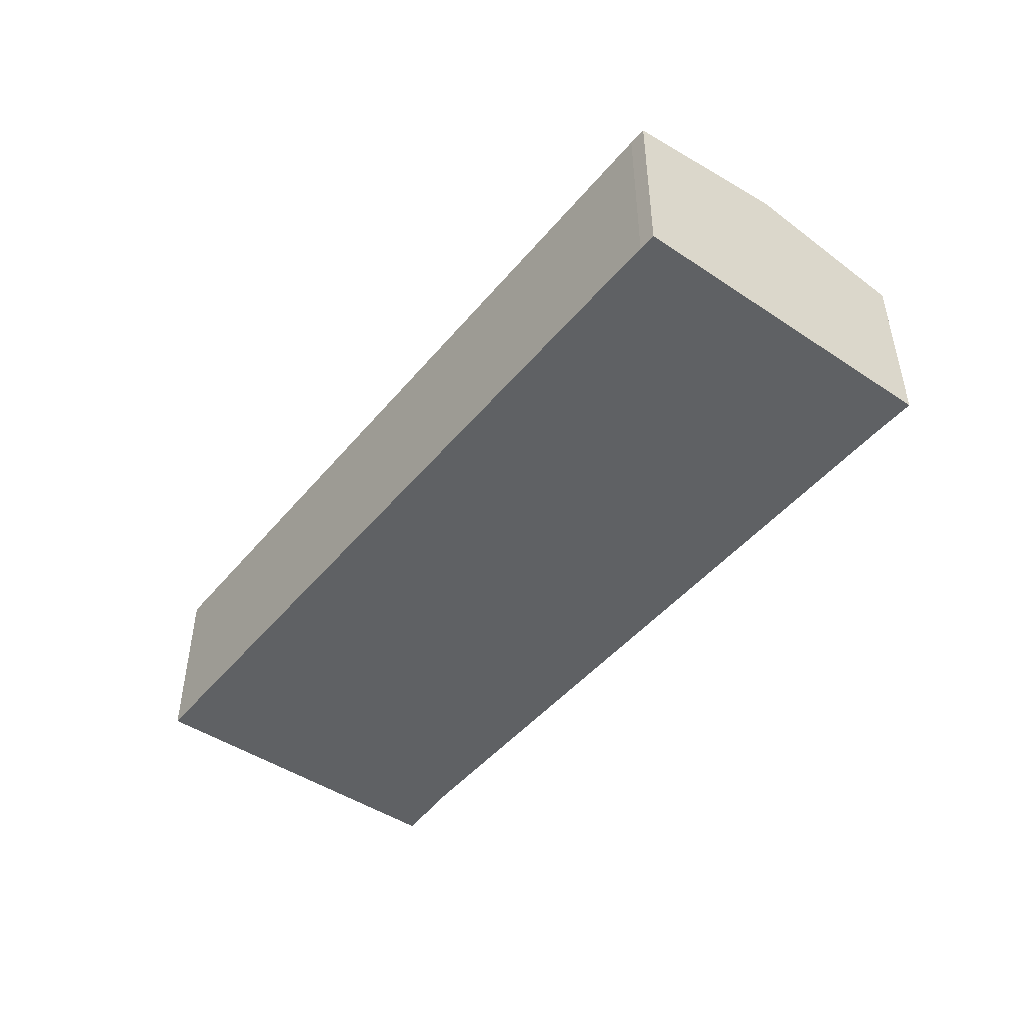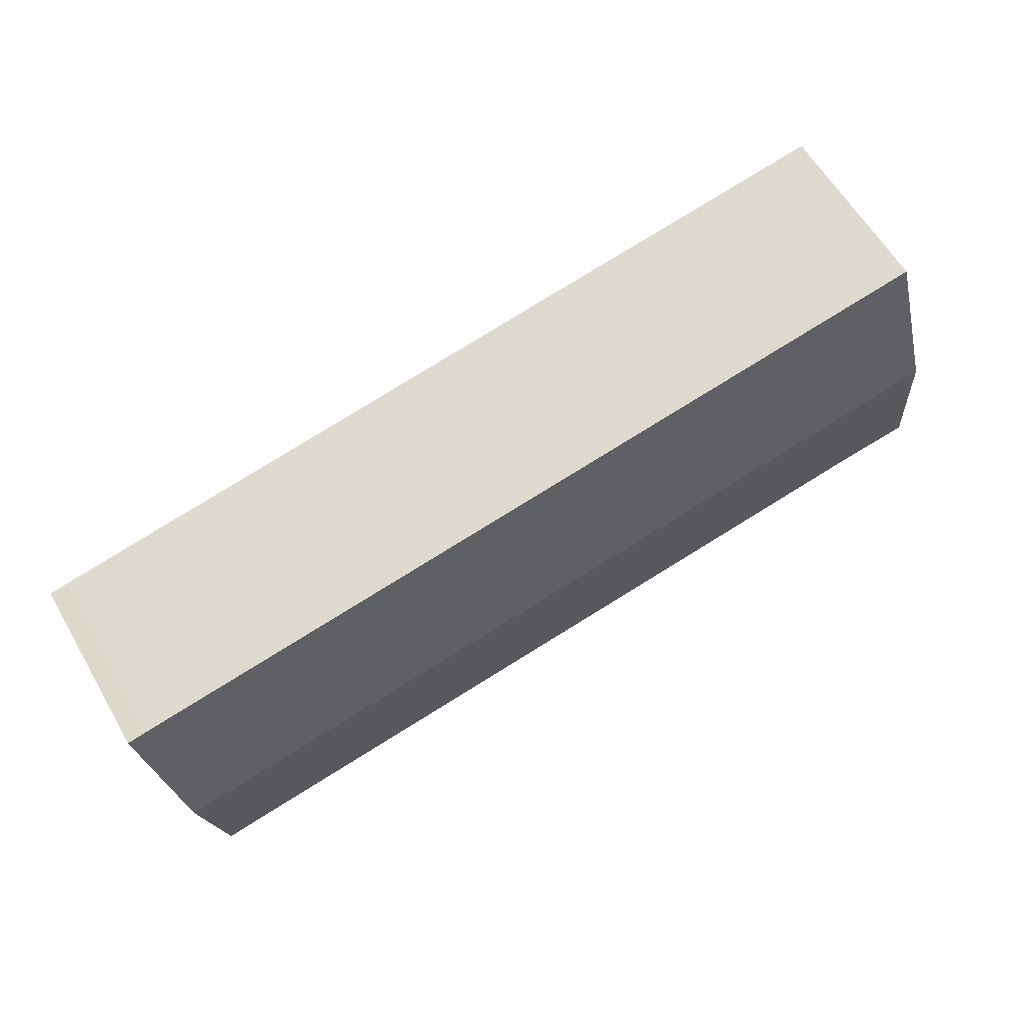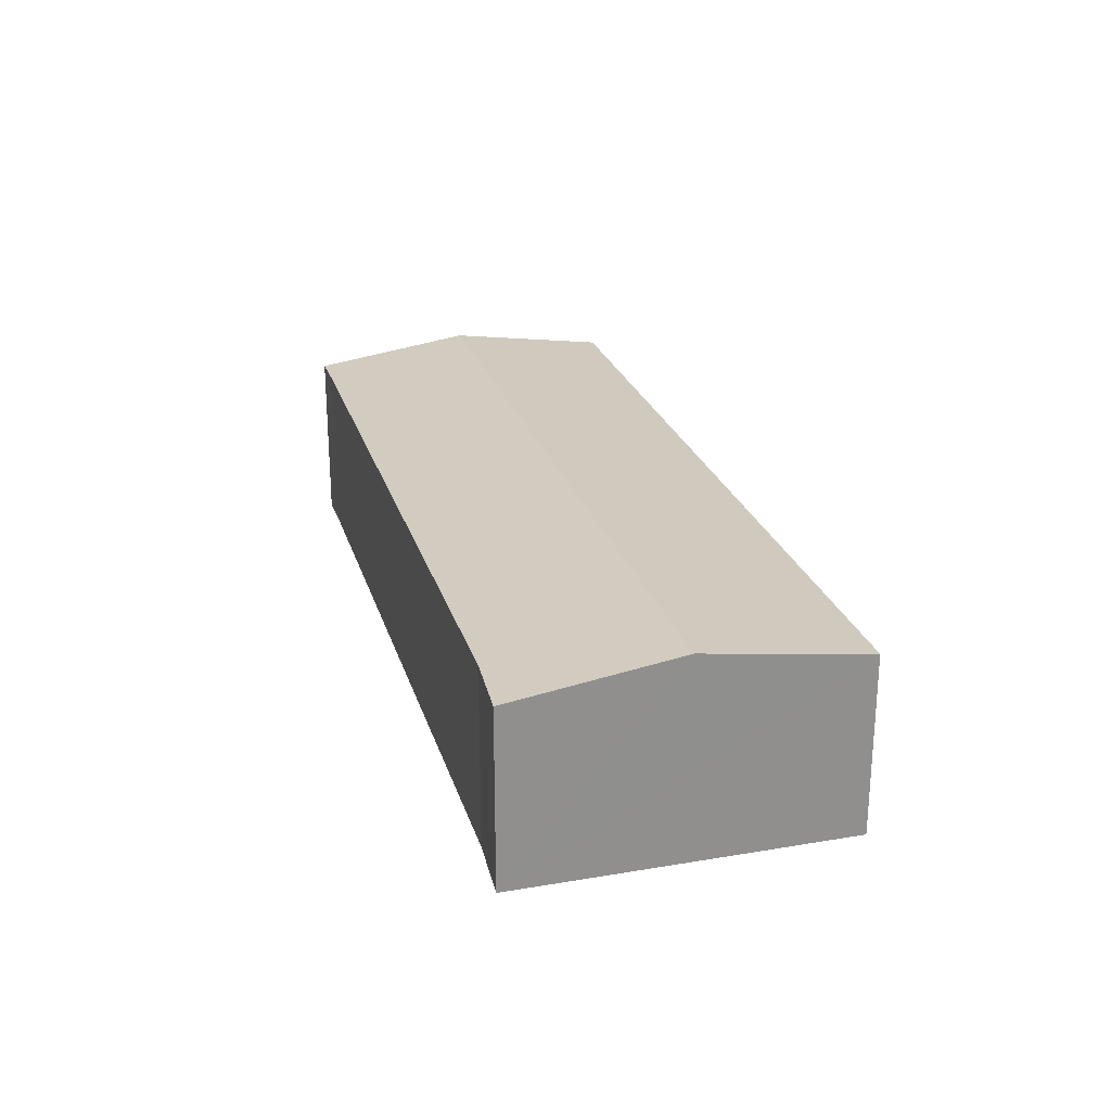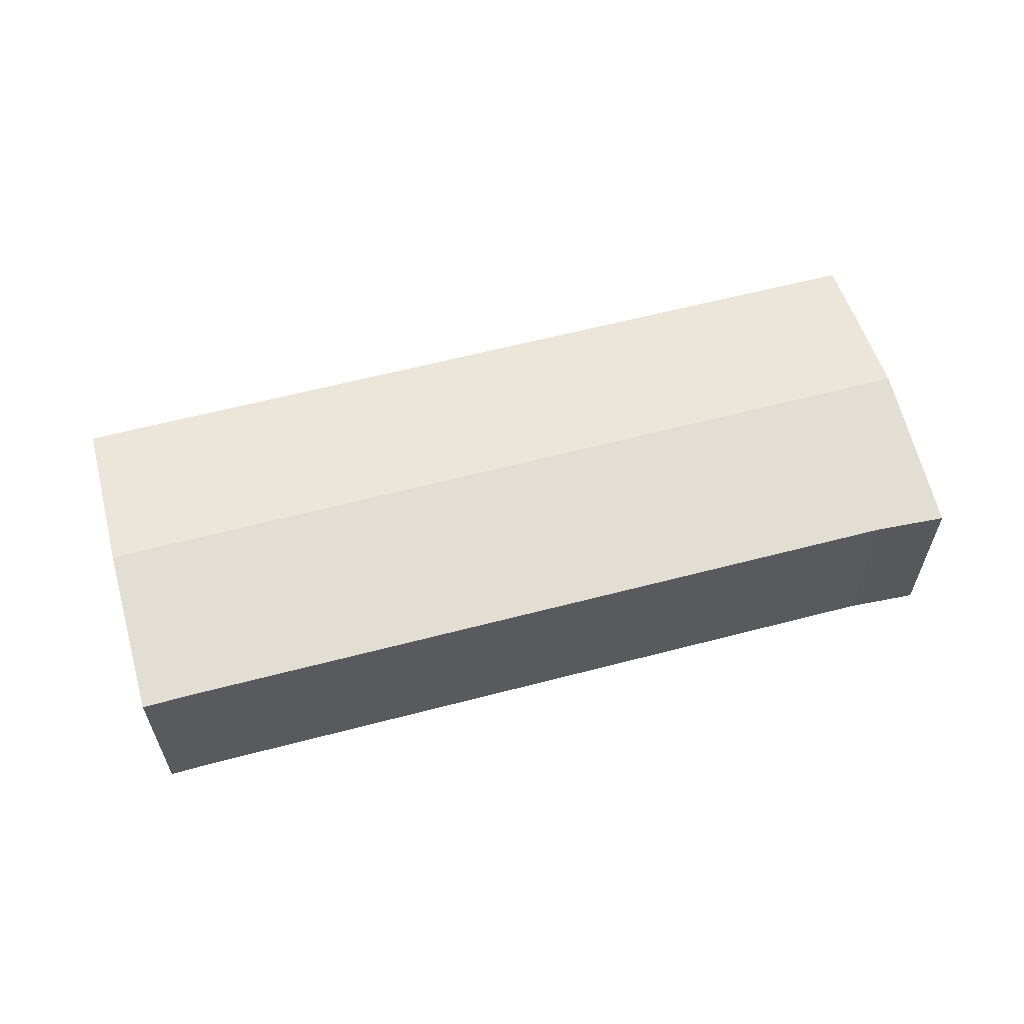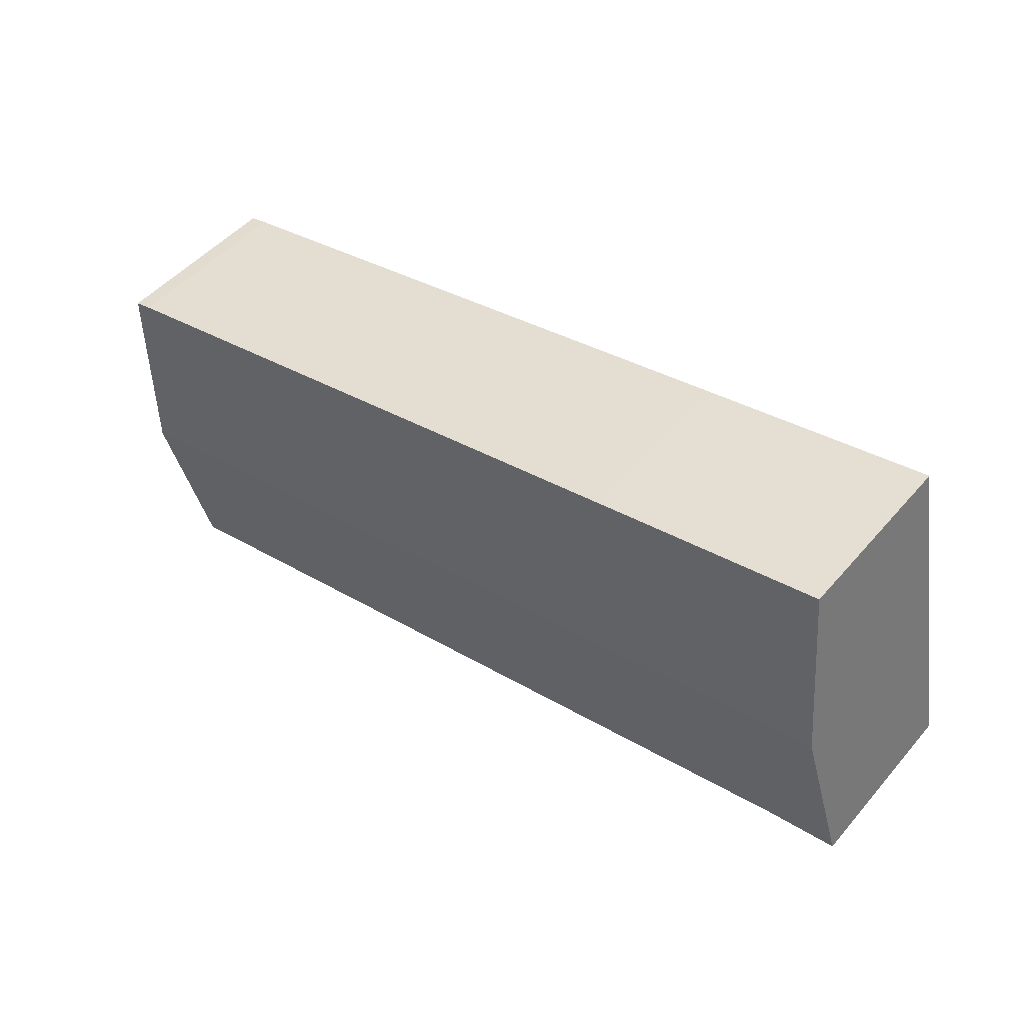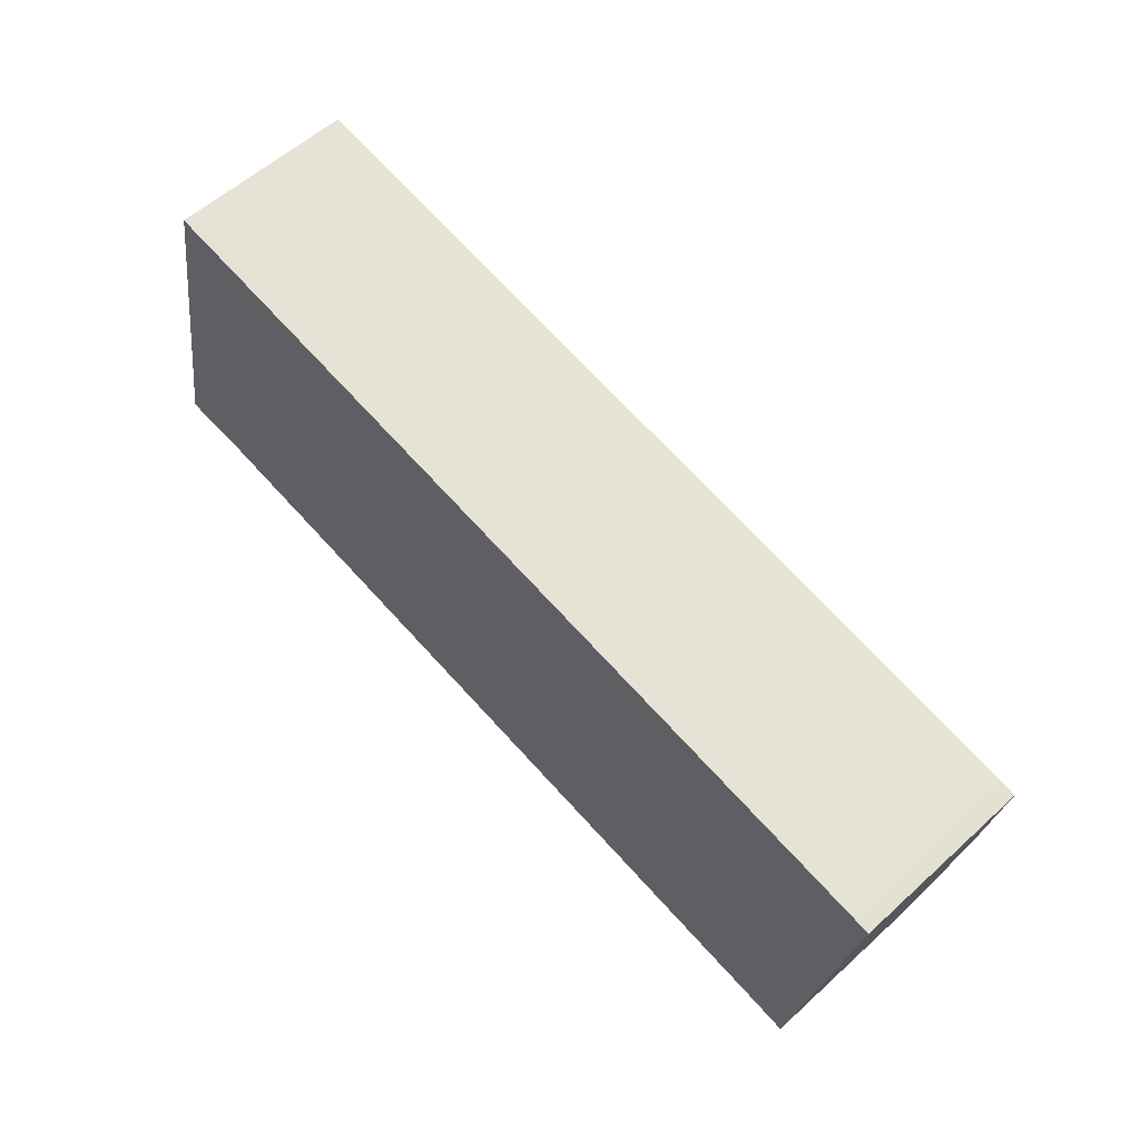
<metadata>
{"format":"obj","ext":"obj","renderer":"f3d","projection":"perspective","resolution":1024,"background":"white","views":[{"elev":-46.4,"azim":63.1,"up":"+Y"},{"elev":60.4,"azim":150.0,"up":"+Z"},{"elev":24.6,"azim":-95.1,"up":"+Y"},{"elev":60.0,"azim":175.2,"up":"+Y"},{"elev":49.0,"azim":-141.3,"up":"+Z"},{"elev":57.4,"azim":46.6,"up":"+Z"}]}
</metadata>
<code>
v  1.665 4.887 9.027
v  23.93 5.535 0.341
v  0.839 5.535 4.55
v  7.866 4.886 7.903
v  24.29 4.885 4.911
v  24.76 4.888 4.811
v  23.68 5.341 -0.999
v  23.11 4.894 -4.086
v  21.92 4.897 -3.844
v  20.31 4.897 -3.553
v  6.552 4.894 -1.067
v  1.929 4.893 -0.231
v  0 4.876 2.986e-16
v  21.92 2.354e-16 -3.844
v  23.11 2.502e-16 -4.086
v  20.31 2.176e-16 -3.553
v  6.552 6.533e-17 -1.067
v  1.929 1.414e-17 -0.231
v  0 0 0
v  0.839 -2.786e-16 4.55
v  1.665 -5.527e-16 9.027
v  7.866 -4.839e-16 7.903
v  24.29 -3.007e-16 4.911
v  24.76 -2.946e-16 4.811
v  23.93 -2.088e-17 0.341
v  23.68 6.117e-17 -0.999
g defaultobject
f 1 2 3
f 2 1 4
f 2 4 5
f 2 5 6
f 7 3 2
f 3 7 8
f 3 8 9
f 3 9 10
f 3 10 11
f 3 11 12
f 3 12 13
f 8 14 9
f 14 8 15
f 14 10 9
f 10 14 16
f 10 16 11
f 11 16 17
f 11 17 12
f 12 17 18
f 18 13 12
f 13 18 19
f 19 3 13
f 3 19 1
f 1 19 20
f 1 20 21
f 21 4 1
f 4 21 22
f 4 22 5
f 5 22 23
f 5 24 6
f 24 5 23
f 24 2 6
f 2 24 7
f 7 24 25
f 7 25 8
f 8 25 26
f 8 26 15
f 18 20 19
f 20 18 21
f 21 18 22
f 22 18 17
f 22 17 16
f 22 16 23
f 23 16 14
f 23 14 15
f 23 15 26
f 23 26 25
f 23 25 24

</code>
